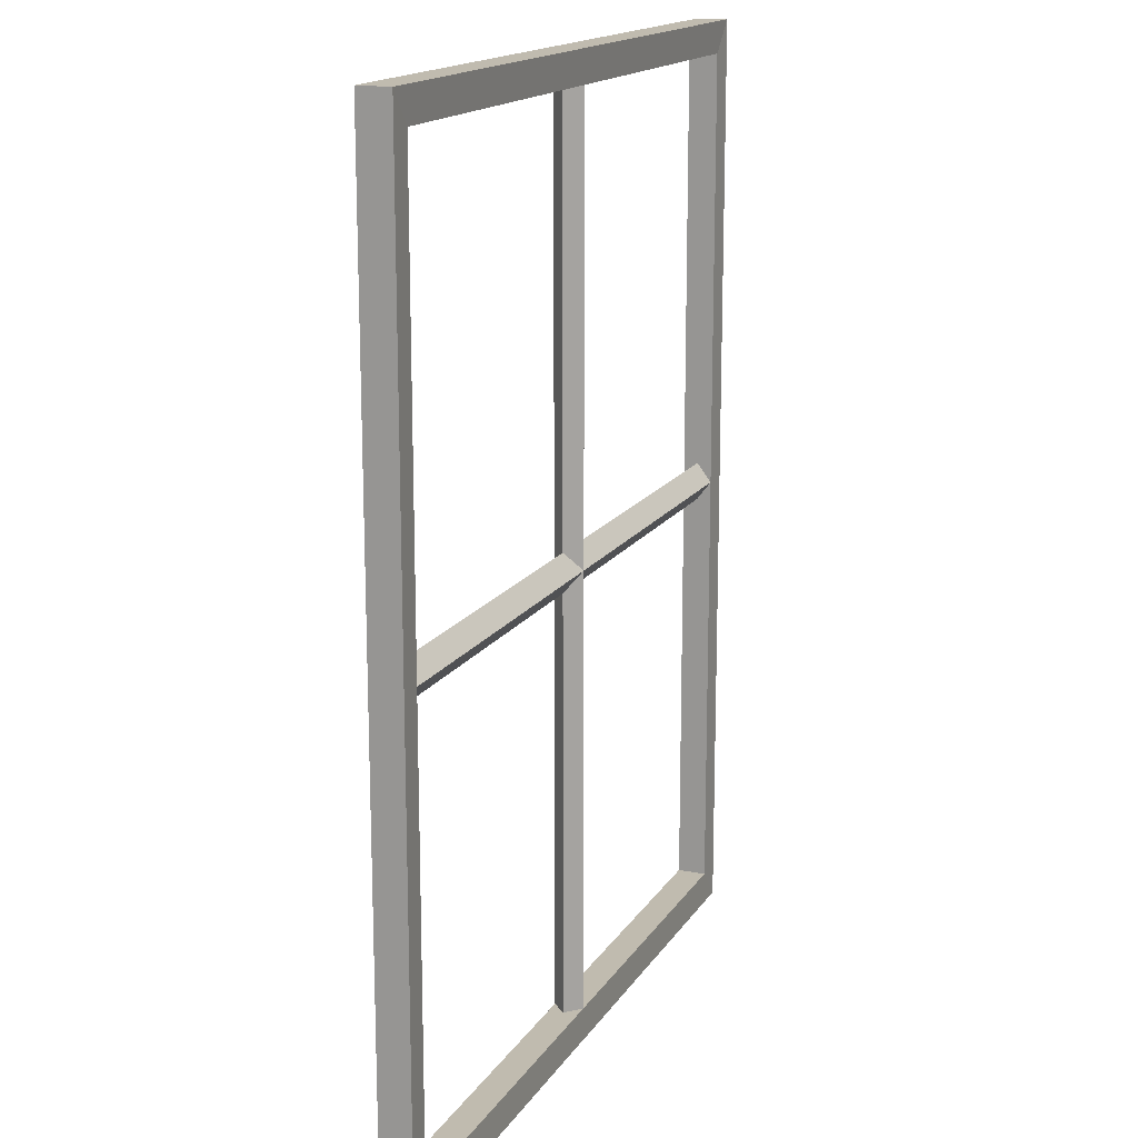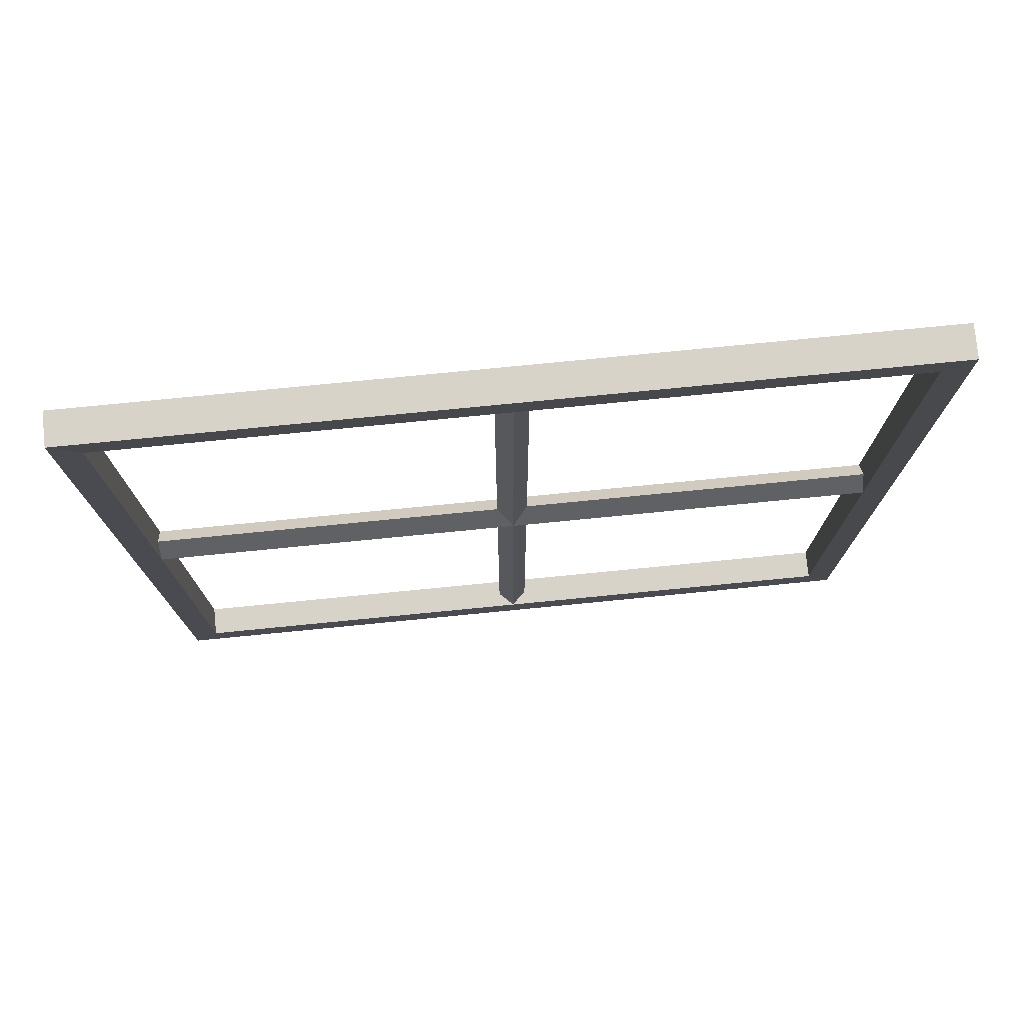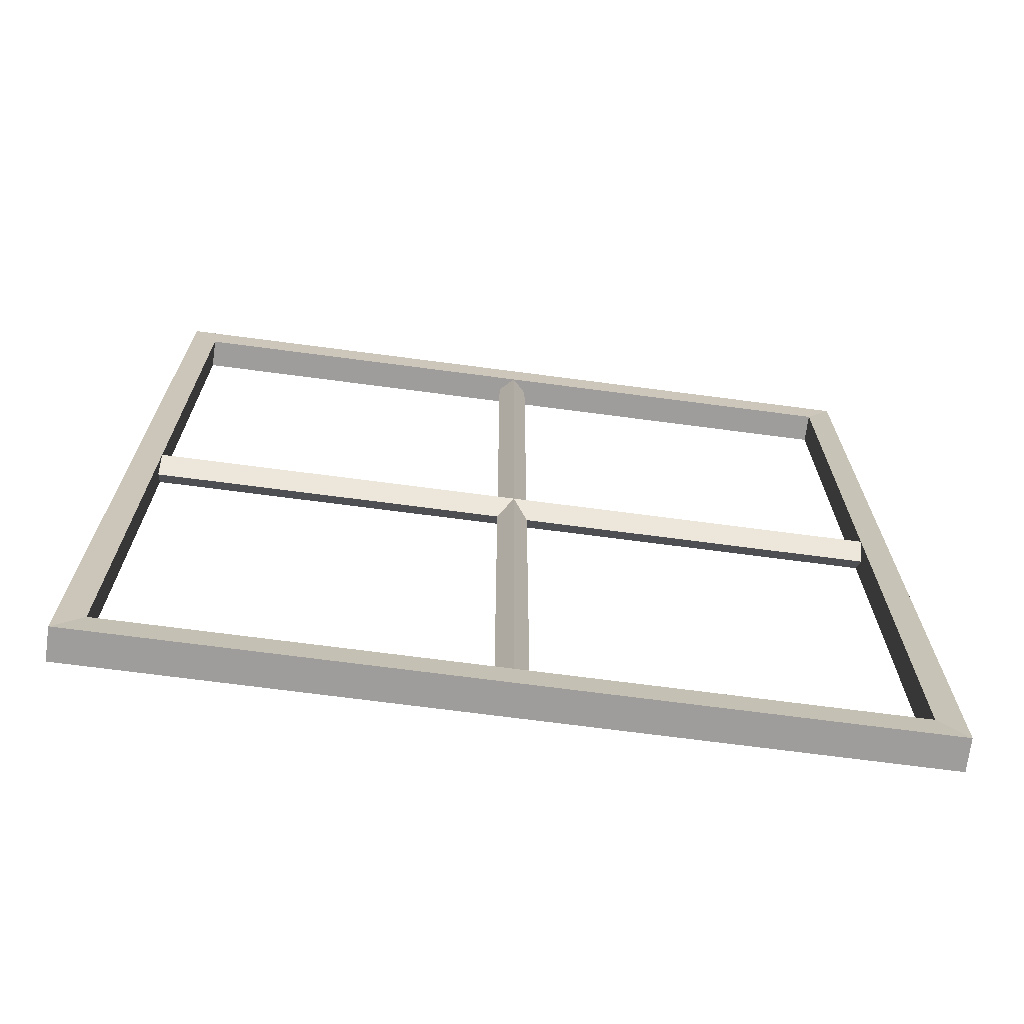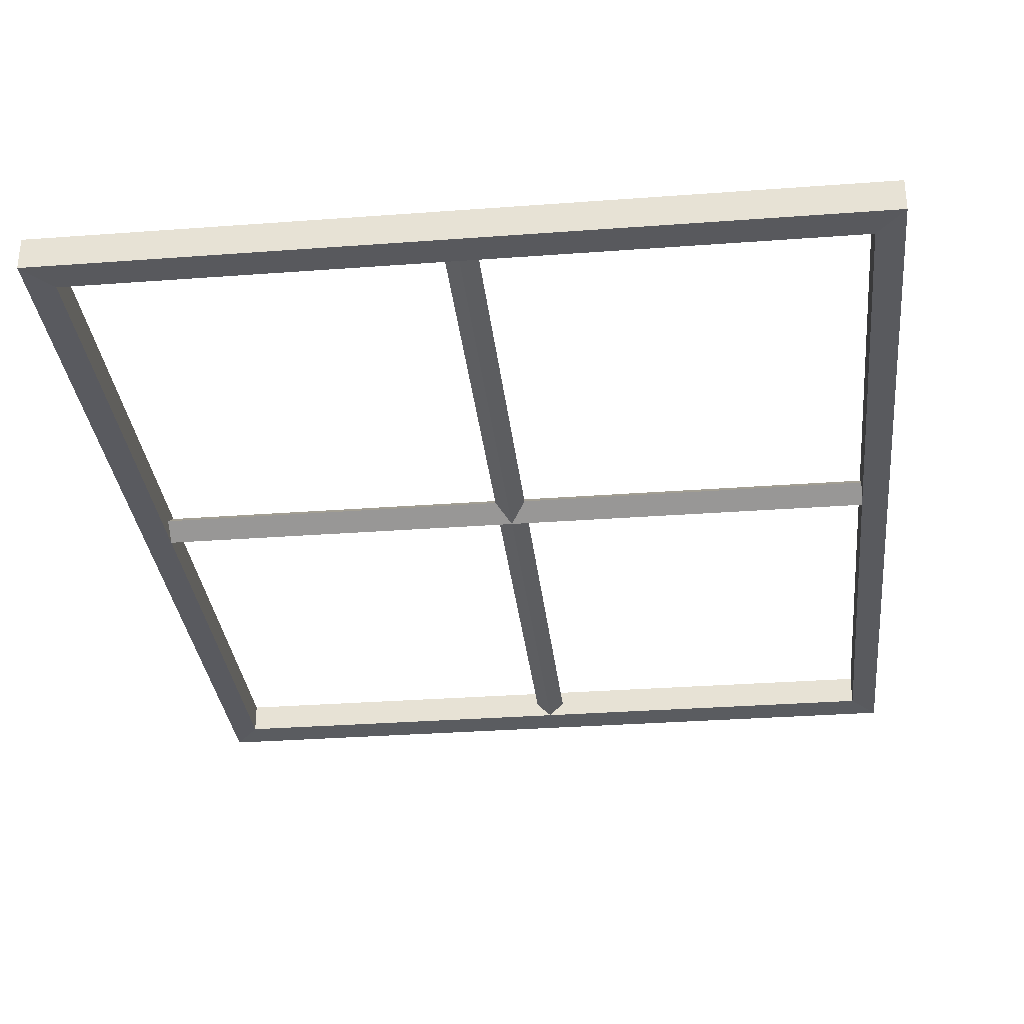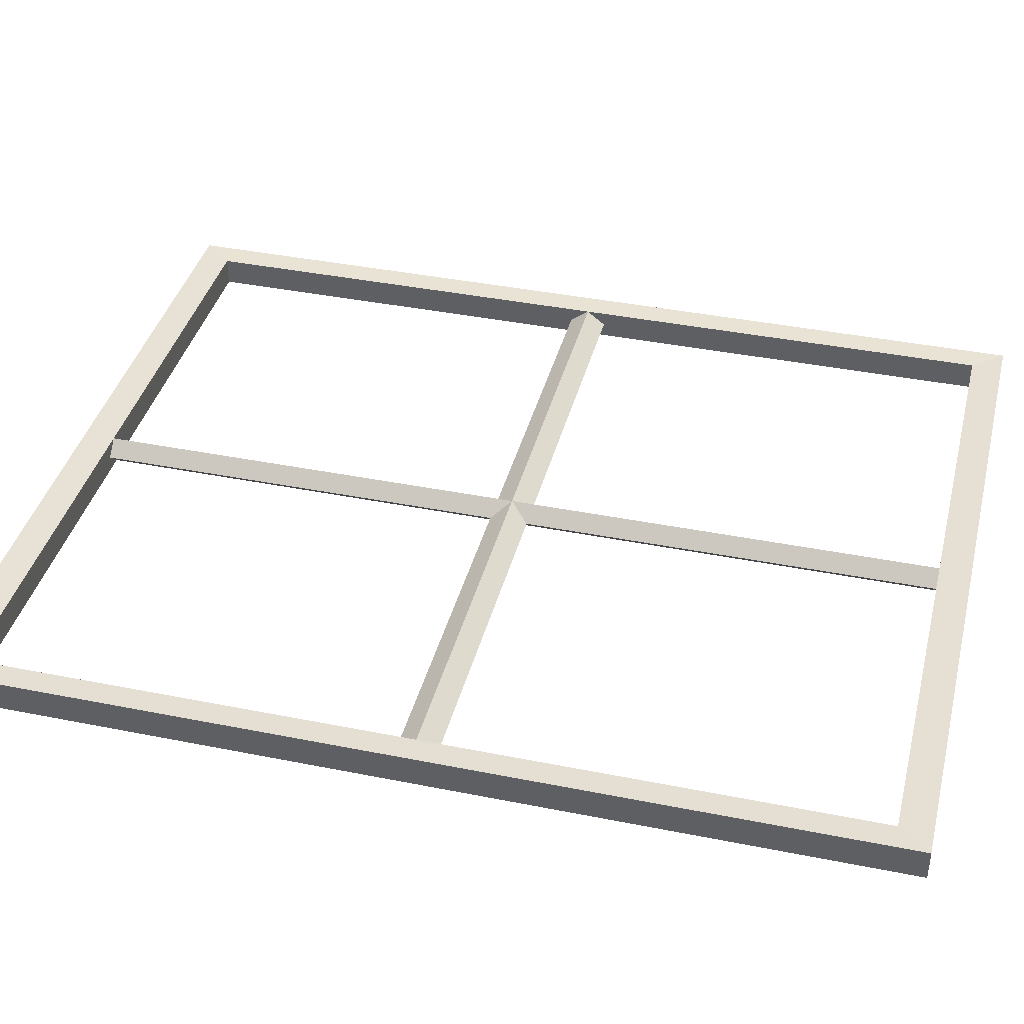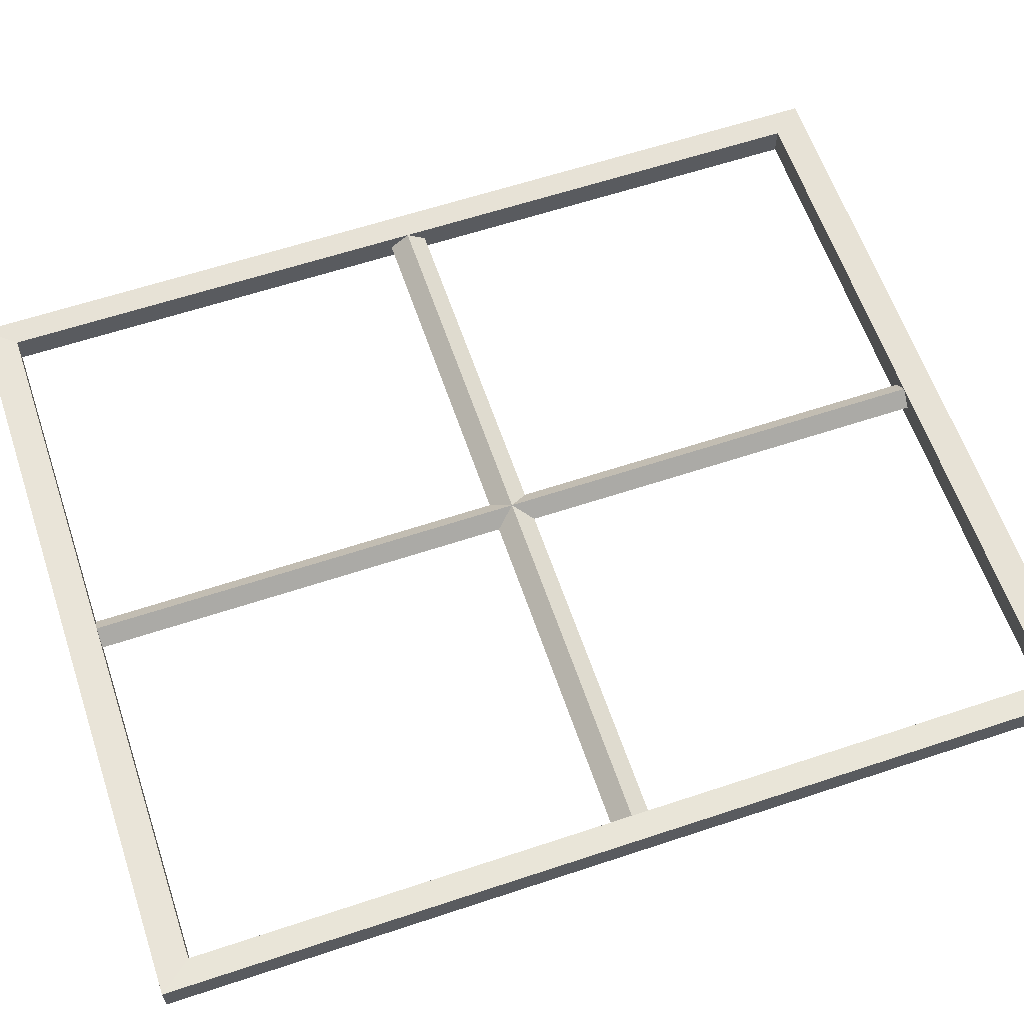
<metadata>
{"format":"obj","ext":"obj","renderer":"f3d","projection":"perspective","resolution":1024,"background":"white","views":[{"elev":16.0,"azim":-68.1,"up":"+Y"},{"elev":77.2,"azim":-5.6,"up":"+Y"},{"elev":-70.7,"azim":-7.5,"up":"+Y"},{"elev":-31.9,"azim":6.0,"up":"+Z"},{"elev":39.1,"azim":104.1,"up":"+Z"},{"elev":61.4,"azim":-108.7,"up":"+Z"}]}
</metadata>
<code>
o SmallWindow2
v 2.045 1.97 -4.8
v 1.265 1.97 -4.8
v 2.045 1.015 -4.8
v 1.265 1.015 -4.8
v 2.045 1.97 -4.768
v 1.265 1.97 -4.768
v 2.045 1.015 -4.768
v 1.265 1.015 -4.768
v 1.291 1.938 -4.799
v 2.019 1.938 -4.799
v 2.019 1.048 -4.799
v 1.291 1.048 -4.799
v 1.291 1.938 -4.769
v 2.019 1.938 -4.769
v 2.019 1.048 -4.769
v 1.291 1.048 -4.769
v 2.045 1.493 -4.8
v 2.045 1.493 -4.768
v 2.019 1.493 -4.799
v 2.019 1.493 -4.769
v 1.265 1.493 -4.8
v 1.265 1.493 -4.768
v 1.291 1.493 -4.799
v 1.291 1.493 -4.769
v 1.655 1.97 -4.8
v 1.655 1.97 -4.768
v 1.655 1.938 -4.799
v 1.655 1.938 -4.769
v 1.655 1.015 -4.8
v 1.655 1.015 -4.768
v 1.655 1.048 -4.799
v 1.655 1.048 -4.769
v 2.019 1.048 -4.784
v 1.291 1.048 -4.784
v 2.019 1.938 -4.784
v 1.291 1.938 -4.784
v 2.019 1.493 -4.769
v 2.019 1.512 -4.784
v 2.019 1.493 -4.799
v 2.019 1.473 -4.784
v 1.291 1.493 -4.769
v 1.291 1.512 -4.784
v 1.291 1.493 -4.799
v 1.291 1.473 -4.784
v 1.655 1.938 -4.769
v 1.67 1.938 -4.784
v 1.655 1.938 -4.799
v 1.64 1.938 -4.784
v 1.655 1.048 -4.769
v 1.67 1.048 -4.784
v 1.655 1.048 -4.799
v 1.64 1.048 -4.784
f 30 4 29
f 18 3 17
f 4 22 21
f 2 26 25
f 13 41 42
f 14 45 46
f 50 32 15
f 26 14 5
f 21 12 4
f 25 9 2
f 30 15 32
f 18 14 20
f 29 12 31
f 17 11 19
f 22 13 6
f 17 10 1
f 18 15 7
f 11 40 39
f 5 17 1
f 16 22 8
f 9 21 2
f 43 34 12
f 21 6 2
f 10 25 1
f 13 26 6
f 47 36 9
f 25 5 1
f 29 11 3
f 30 16 8
f 12 52 51
f 7 29 3
f 52 16 32
f 28 36 48
f 24 34 44
f 40 15 20
f 35 47 27
f 36 43 23
f 19 38 35
f 31 50 33
f 51 48 47
f 50 47 46
f 38 20 14
f 39 42 38
f 40 43 39
f 37 44 40
f 38 41 37
f 52 45 48
f 49 46 45
f 30 8 4
f 18 7 3
f 4 8 22
f 2 6 26
f 42 36 13
f 13 24 41
f 46 35 14
f 14 28 45
f 15 33 50
f 50 49 32
f 26 28 14
f 21 23 12
f 25 27 9
f 30 7 15
f 18 5 14
f 29 4 12
f 17 3 11
f 22 24 13
f 17 19 10
f 18 20 15
f 39 19 11
f 11 33 40
f 5 18 17
f 16 24 22
f 9 23 21
f 12 23 43
f 43 44 34
f 21 22 6
f 10 27 25
f 13 28 26
f 9 27 47
f 47 48 36
f 25 26 5
f 29 31 11
f 30 32 16
f 51 31 12
f 12 34 52
f 7 30 29
f 32 49 52
f 52 34 16
f 48 45 28
f 28 13 36
f 44 41 24
f 24 16 34
f 20 37 40
f 40 33 15
f 27 10 35
f 35 46 47
f 23 9 36
f 36 42 43
f 35 10 19
f 19 39 38
f 33 11 31
f 31 51 50
f 51 52 48
f 50 51 47
f 14 35 38
f 38 37 20
f 39 43 42
f 40 44 43
f 37 41 44
f 38 42 41
f 52 49 45
f 49 50 46

</code>
